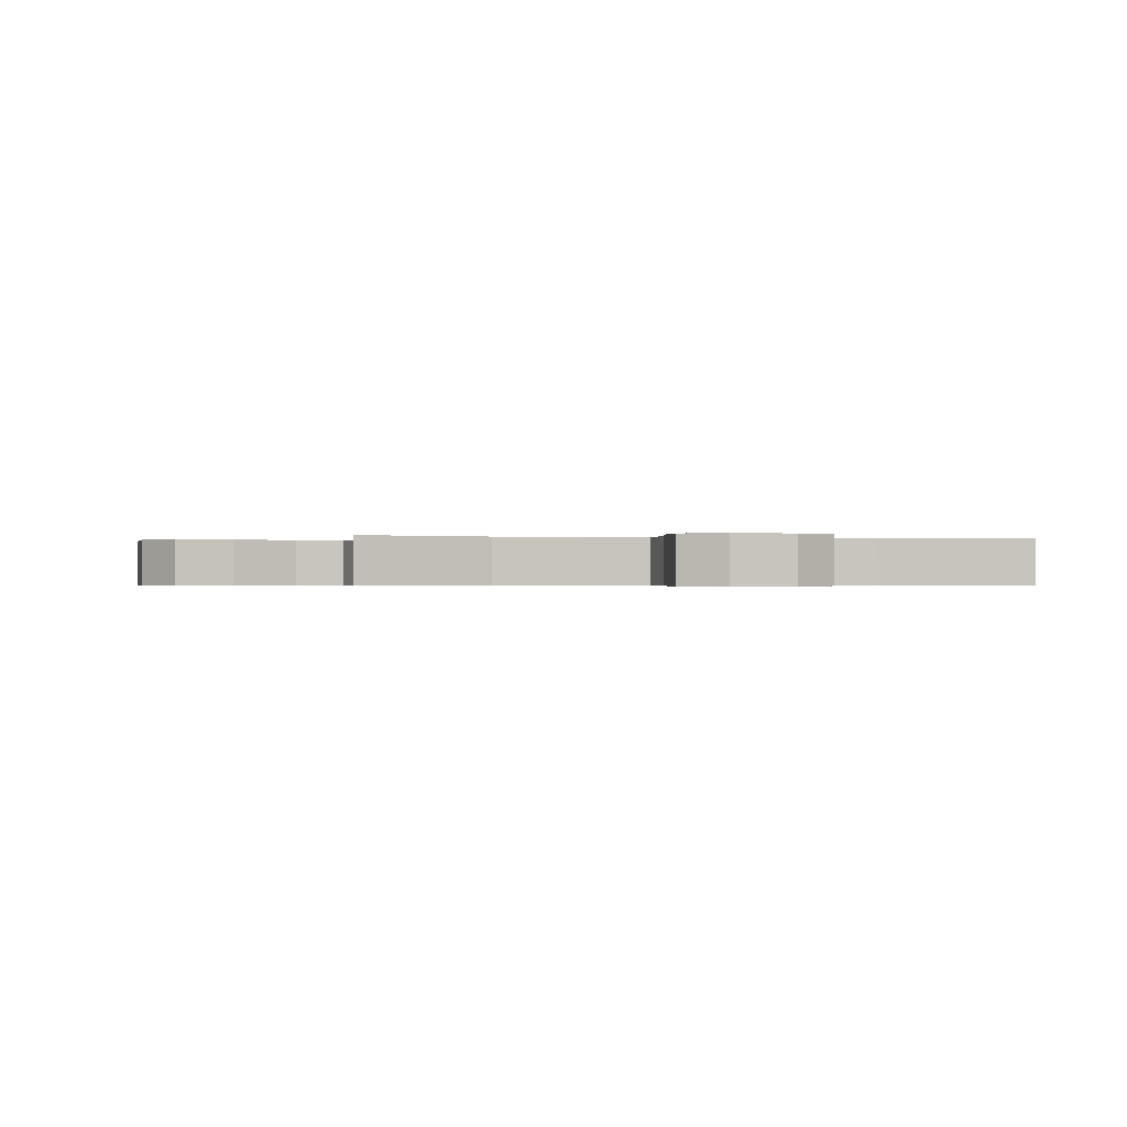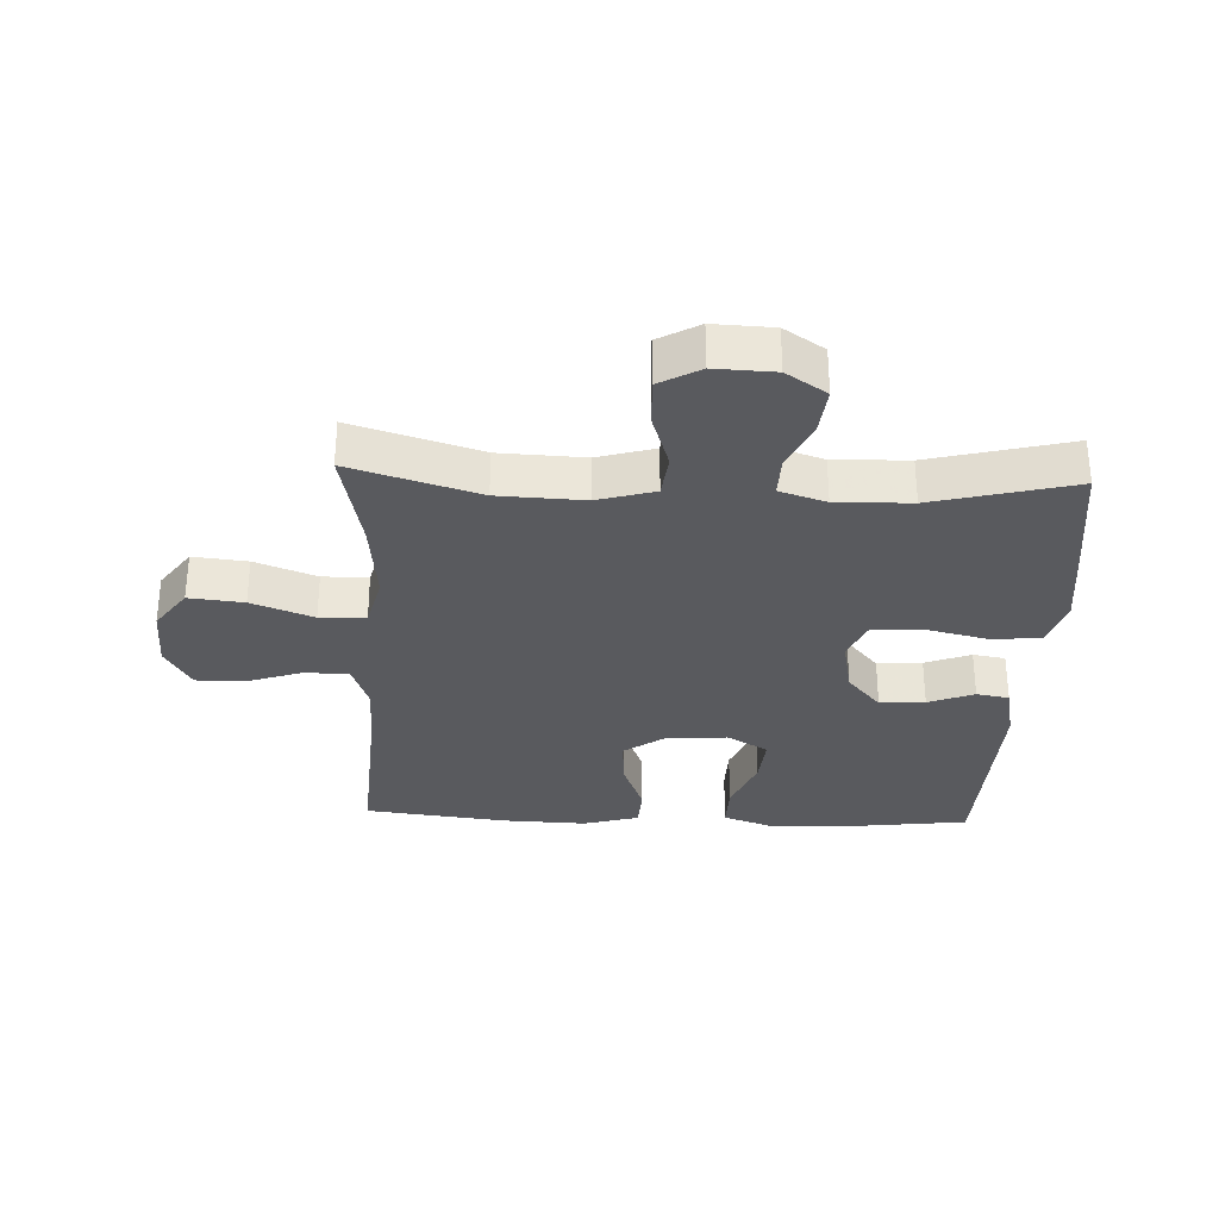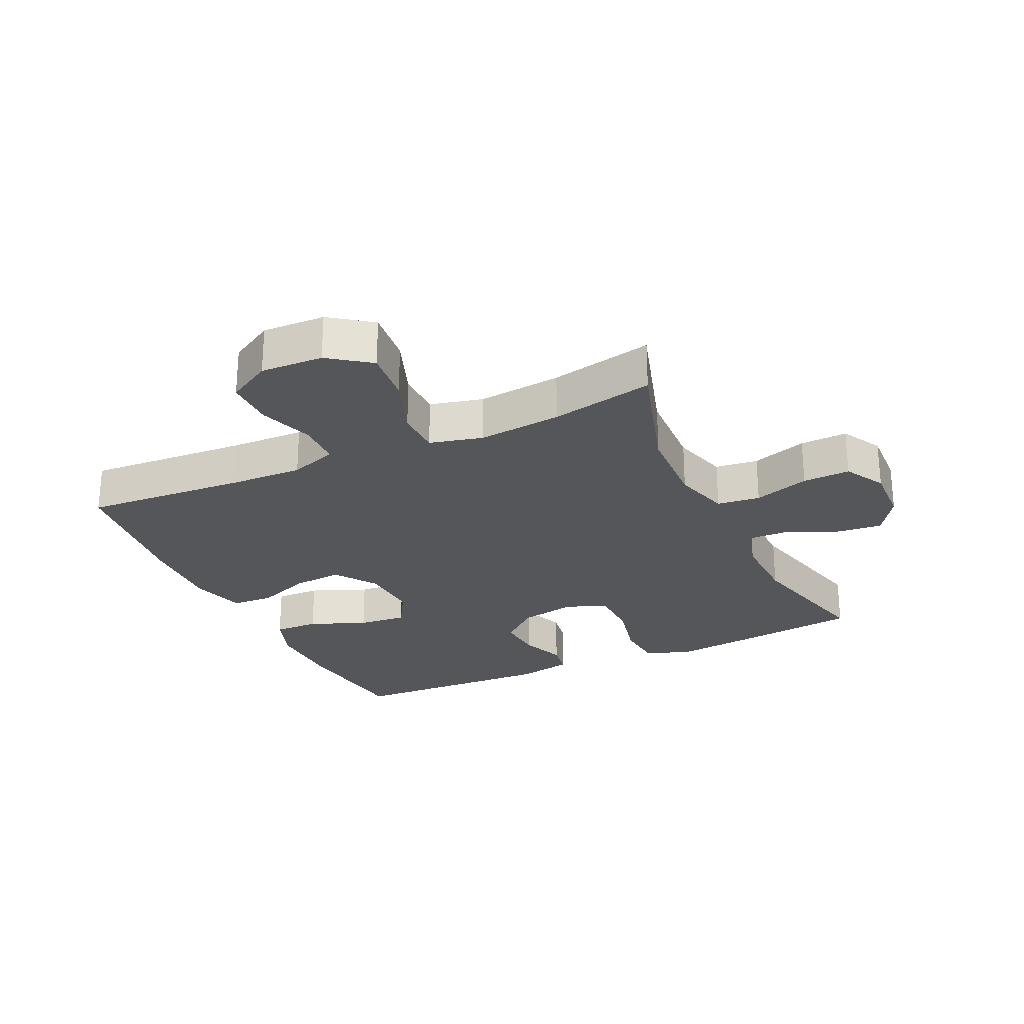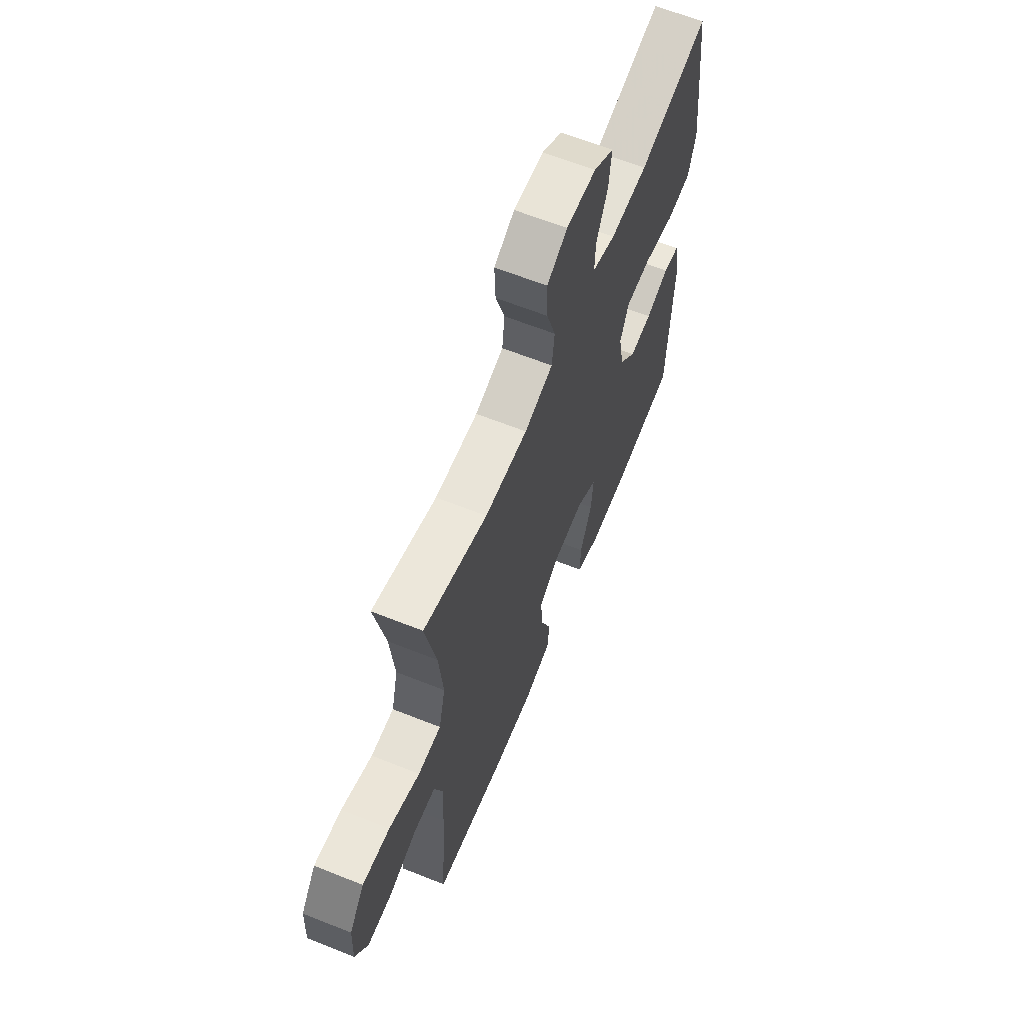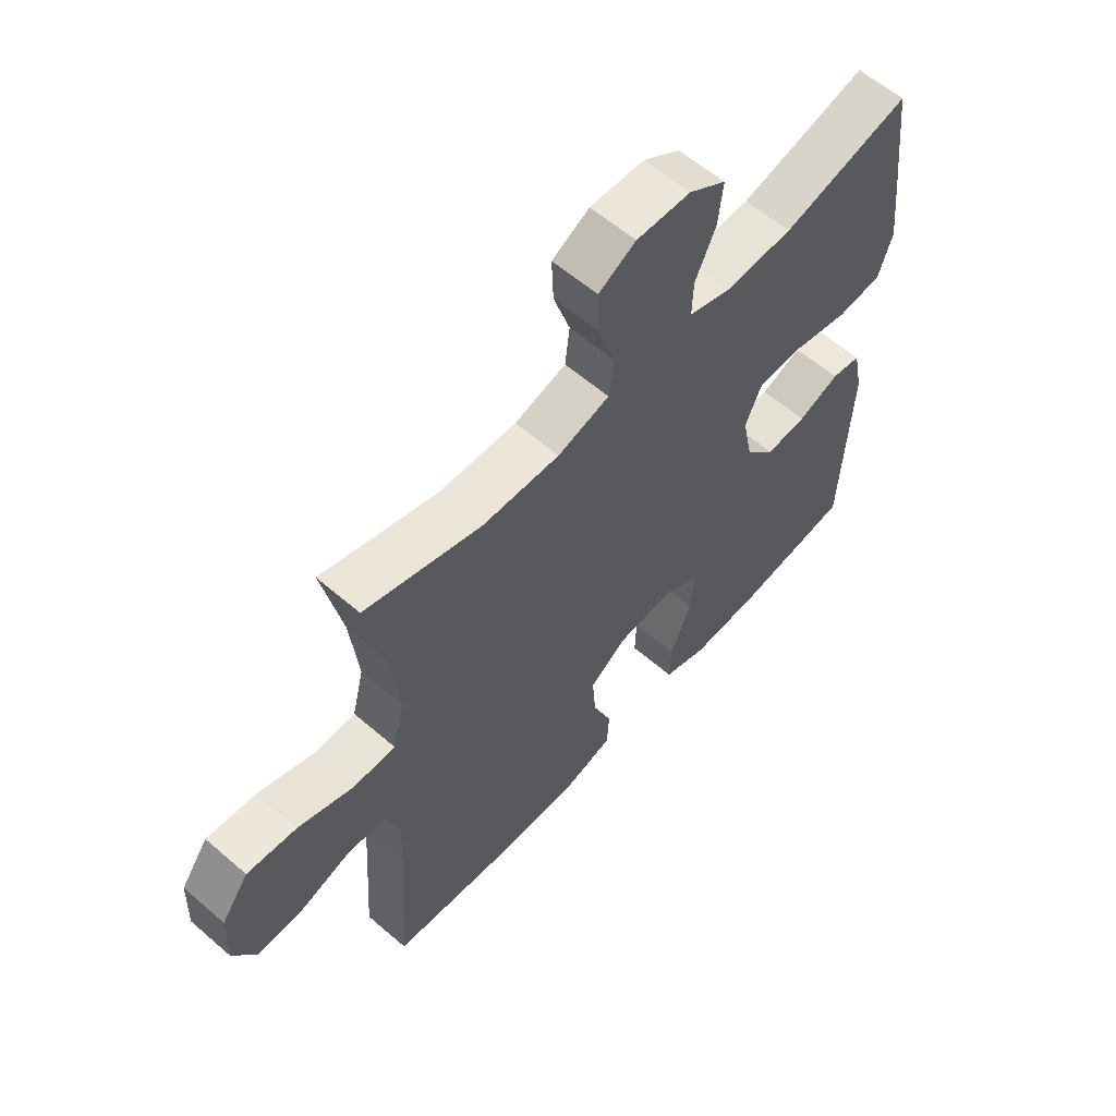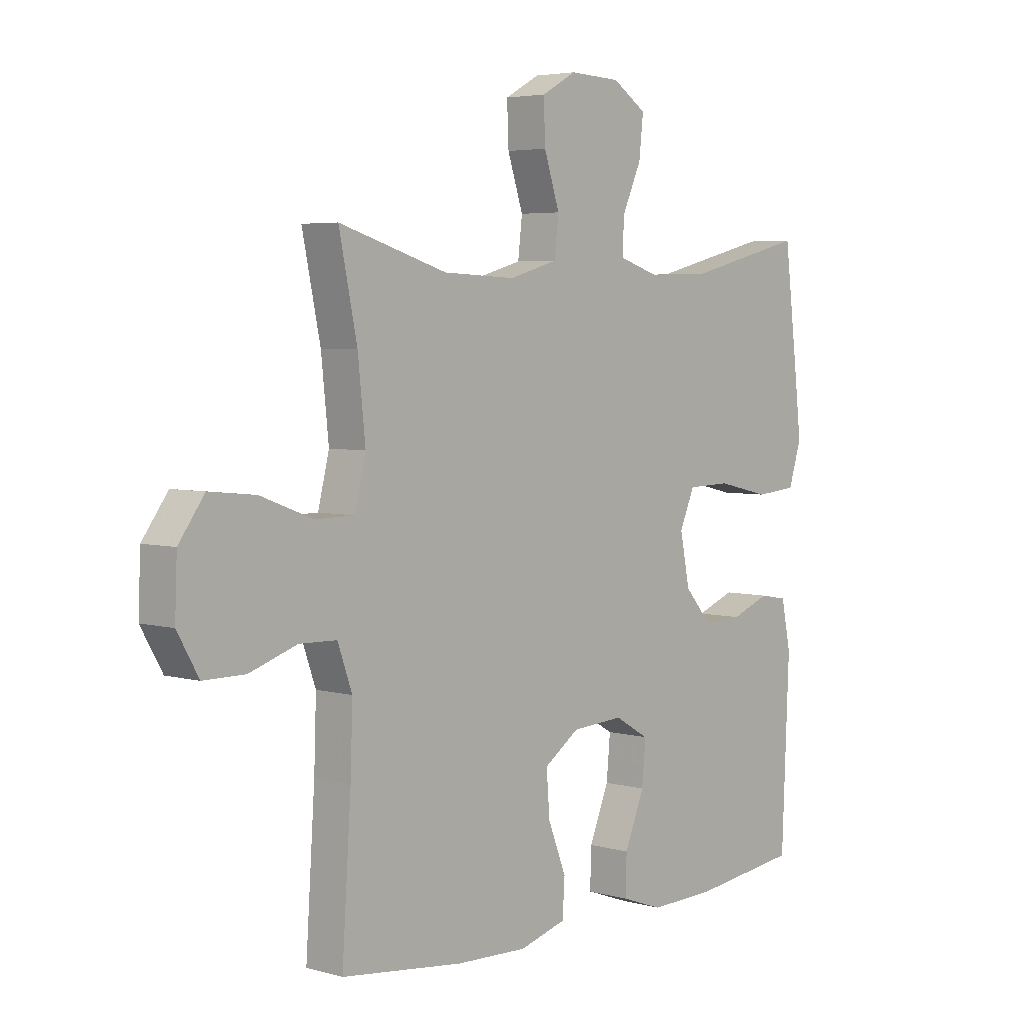
<metadata>
{"format":"obj","ext":"obj","renderer":"f3d","projection":"perspective","resolution":1024,"background":"white","views":[{"elev":-0.5,"azim":-11.7,"up":"+Y"},{"elev":-31.6,"azim":-2.4,"up":"+Y"},{"elev":-25.8,"azim":-65.0,"up":"+Y"},{"elev":63.5,"azim":-68.0,"up":"+Z"},{"elev":59.8,"azim":-48.5,"up":"+Z"},{"elev":4.5,"azim":-48.1,"up":"+Z"}]}
</metadata>
<code>
v -0.5 0.07 -0.5
v -0.483 0.07 -0.242
v -0.479 0.07 -0.123
v -0.506 0.07 -0.047
v -0.576 0.07 -0.045
v -0.665 0.07 -0.075
v -0.743 0.07 -0.075
v -0.783 0.07 -0.005
v -0.779 0.07 0.095
v -0.731 0.07 0.161
v -0.644 0.07 0.152
v -0.546 0.07 0.115
v -0.473 0.07 0.116
v -0.452 0.07 0.201
v -0.466 0.07 0.335
v -0.5 0.07 0.5
v -0.297 0.07 0.438
v -0.161 0.07 0.432
v -0.07 0.07 0.458
v -0.062 0.07 0.527
v -0.091 0.07 0.616
v -0.094 0.07 0.692
v -0.029 0.07 0.728
v 0.066 0.07 0.724
v 0.13 0.07 0.682
v 0.122 0.07 0.608
v 0.086 0.07 0.528
v 0.084 0.07 0.465
v 0.158 0.07 0.441
v 0.277 0.07 0.444
v 0.5 0.07 0.5
v 0.525 0.07 0.294
v 0.538 0.07 0.178
v 0.514 0.07 0.102
v 0.436 0.07 0.095
v 0.337 0.07 0.118
v 0.256 0.07 0.116
v 0.228 0.07 0.051
v 0.246 0.07 -0.04
v 0.299 0.07 -0.101
v 0.371 0.07 -0.096
v 0.444 0.07 -0.068
v 0.496 0.07 -0.077
v 0.514 0.07 -0.165
v 0.5 0.07 -0.5
v 0.297 0.07 -0.525
v 0.174 0.07 -0.528
v 0.096 0.07 -0.5
v 0.098 0.07 -0.428
v 0.135 0.07 -0.337
v 0.142 0.07 -0.259
v 0.077 0.07 -0.221
v -0.02 0.07 -0.227
v -0.086 0.07 -0.273
v -0.08 0.07 -0.353
v -0.046 0.07 -0.44
v -0.05 0.07 -0.507
v -0.138 0.07 -0.532
v -0.272 0.07 -0.527
v -0.5 0 -0.5
v -0.483 0 -0.242
v -0.479 0 -0.123
v -0.506 0 -0.047
v -0.576 0 -0.045
v -0.665 0 -0.075
v -0.743 0 -0.075
v -0.783 0 -0.005
v -0.779 0 0.095
v -0.731 0 0.161
v -0.644 0 0.152
v -0.546 0 0.115
v -0.473 0 0.116
v -0.452 0 0.201
v -0.466 0 0.335
v -0.5 0 0.5
v -0.297 0 0.438
v -0.161 0 0.432
v -0.07 0 0.458
v -0.062 0 0.527
v -0.091 0 0.616
v -0.094 0 0.692
v -0.029 0 0.728
v 0.066 0 0.724
v 0.13 0 0.682
v 0.122 0 0.608
v 0.086 0 0.528
v 0.084 0 0.465
v 0.158 0 0.441
v 0.277 0 0.444
v 0.5 0 0.5
v 0.525 0 0.294
v 0.538 0 0.178
v 0.514 0 0.102
v 0.436 0 0.095
v 0.337 0 0.118
v 0.256 0 0.116
v 0.228 0 0.051
v 0.246 0 -0.04
v 0.299 0 -0.101
v 0.371 0 -0.096
v 0.444 0 -0.068
v 0.496 0 -0.077
v 0.514 0 -0.165
v 0.5 0 -0.5
v 0.297 0 -0.525
v 0.174 0 -0.528
v 0.096 0 -0.5
v 0.098 0 -0.428
v 0.135 0 -0.337
v 0.142 0 -0.259
v 0.077 0 -0.221
v -0.02 0 -0.227
v -0.086 0 -0.273
v -0.08 0 -0.353
v -0.046 0 -0.44
v -0.05 0 -0.507
v -0.138 0 -0.532
v -0.272 0 -0.527
f 59 1 2
f 58 59 2
f 57 58 2
f 56 57 2
f 55 56 2
f 54 55 2 3
f 53 54 3 4
f 52 53 4
f 48 49 50
f 47 48 50
f 46 47 50
f 45 46 50
f 44 45 50
f 43 44 50
f 42 43 50
f 41 42 50
f 40 41 50 51
f 39 40 51 52
f 34 35 36
f 33 34 36
f 32 33 36
f 31 32 36
f 30 31 36
f 29 30 36 37
f 28 29 37 38
f 25 26 27
f 24 25 27
f 23 24 27
f 22 23 27
f 21 22 27
f 20 21 27
f 19 20 27 28
f 39 52 4
f 38 39 4
f 28 38 4
f 19 28 4
f 18 19 4
f 10 11 12
f 9 10 12
f 8 9 12
f 7 8 12
f 6 7 12
f 5 6 12
f 5 12 13
f 4 5 13
f 4 13 14
f 18 4 14
f 17 18 14
f 17 14 15
f 15 16 17
f 61 60 118
f 61 118 117
f 61 117 116
f 61 116 115
f 61 115 114
f 62 61 114 113
f 63 62 113 112
f 63 112 111
f 109 108 107
f 109 107 106
f 109 106 105
f 109 105 104
f 109 104 103
f 109 103 102
f 109 102 101
f 109 101 100
f 110 109 100 99
f 111 110 99 98
f 95 94 93
f 95 93 92
f 95 92 91
f 95 91 90
f 95 90 89
f 96 95 89 88
f 97 96 88 87
f 86 85 84
f 86 84 83
f 86 83 82
f 86 82 81
f 86 81 80
f 86 80 79
f 87 86 79 78
f 63 111 98
f 63 98 97
f 63 97 87
f 63 87 78
f 63 78 77
f 71 70 69
f 71 69 68
f 71 68 67
f 71 67 66
f 71 66 65
f 71 65 64
f 72 71 64
f 72 64 63
f 73 72 63
f 73 63 77
f 73 77 76
f 74 73 76
f 76 75 74
f 1 60 61 2
f 2 61 62 3
f 3 62 63 4
f 4 63 64 5
f 5 64 65 6
f 6 65 66 7
f 7 66 67 8
f 8 67 68 9
f 9 68 69 10
f 10 69 70 11
f 11 70 71 12
f 12 71 72 13
f 13 72 73 14
f 14 73 74 15
f 15 74 75 16
f 16 75 76 17
f 17 76 77 18
f 18 77 78 19
f 19 78 79 20
f 20 79 80 21
f 21 80 81 22
f 22 81 82 23
f 23 82 83 24
f 24 83 84 25
f 25 84 85 26
f 26 85 86 27
f 27 86 87 28
f 28 87 88 29
f 29 88 89 30
f 30 89 90 31
f 31 90 91 32
f 32 91 92 33
f 33 92 93 34
f 34 93 94 35
f 35 94 95 36
f 36 95 96 37
f 37 96 97 38
f 38 97 98 39
f 39 98 99 40
f 40 99 100 41
f 41 100 101 42
f 42 101 102 43
f 43 102 103 44
f 44 103 104 45
f 45 104 105 46
f 46 105 106 47
f 47 106 107 48
f 48 107 108 49
f 49 108 109 50
f 50 109 110 51
f 51 110 111 52
f 52 111 112 53
f 53 112 113 54
f 54 113 114 55
f 55 114 115 56
f 56 115 116 57
f 57 116 117 58
f 58 117 118 59
f 59 118 60 1

</code>
